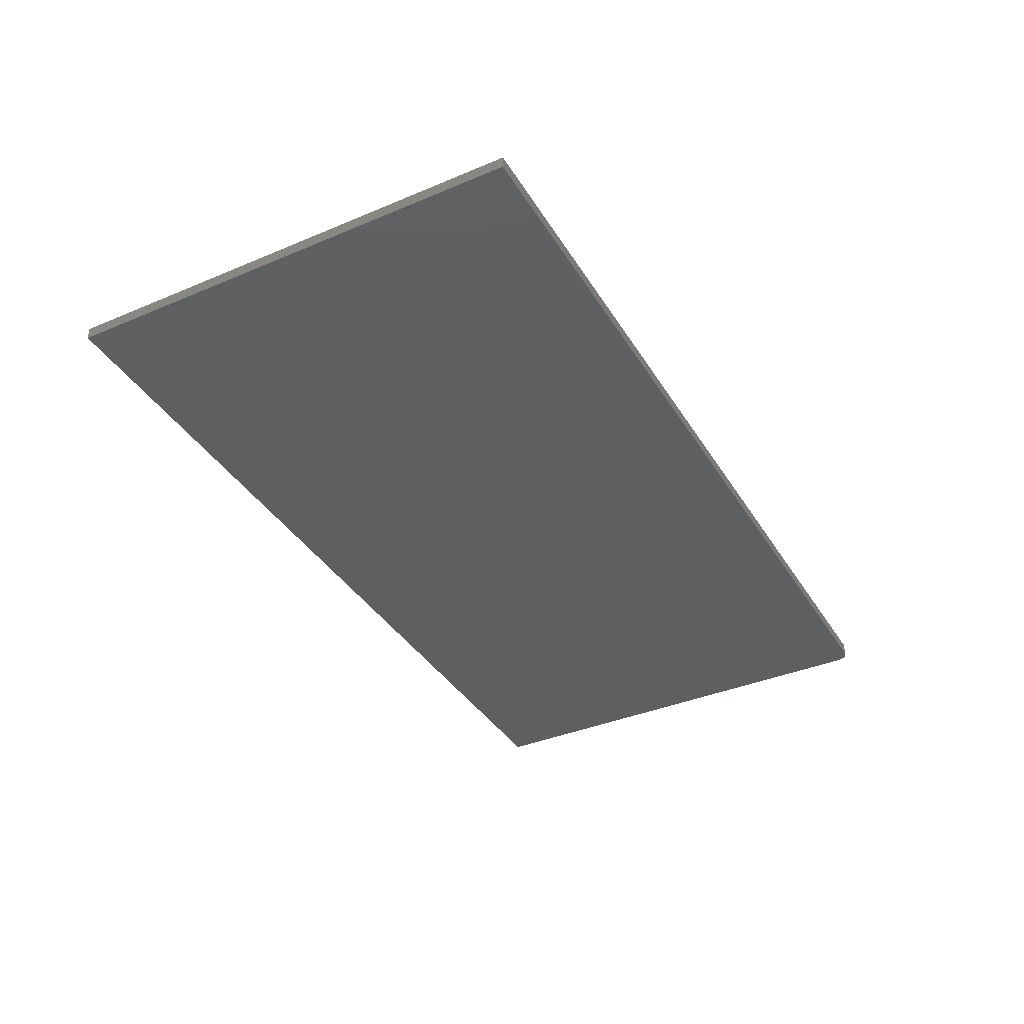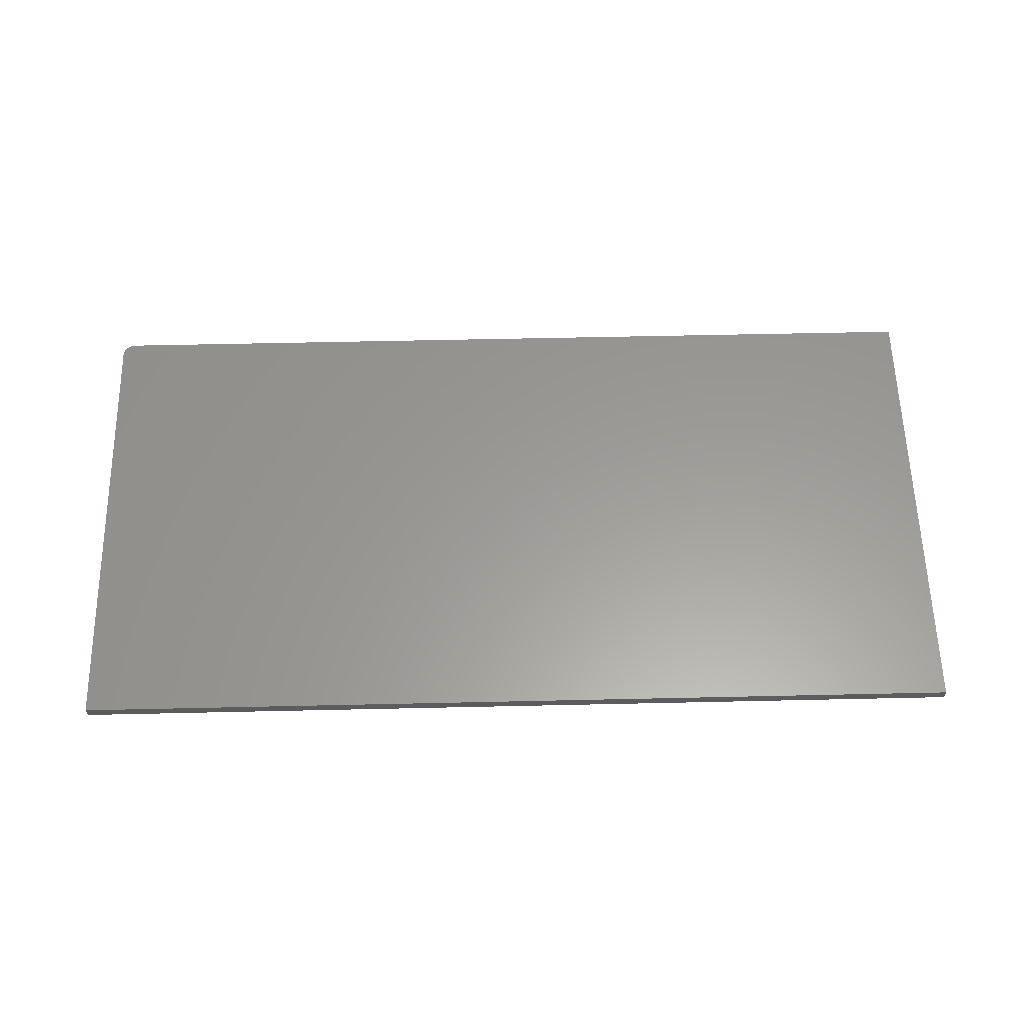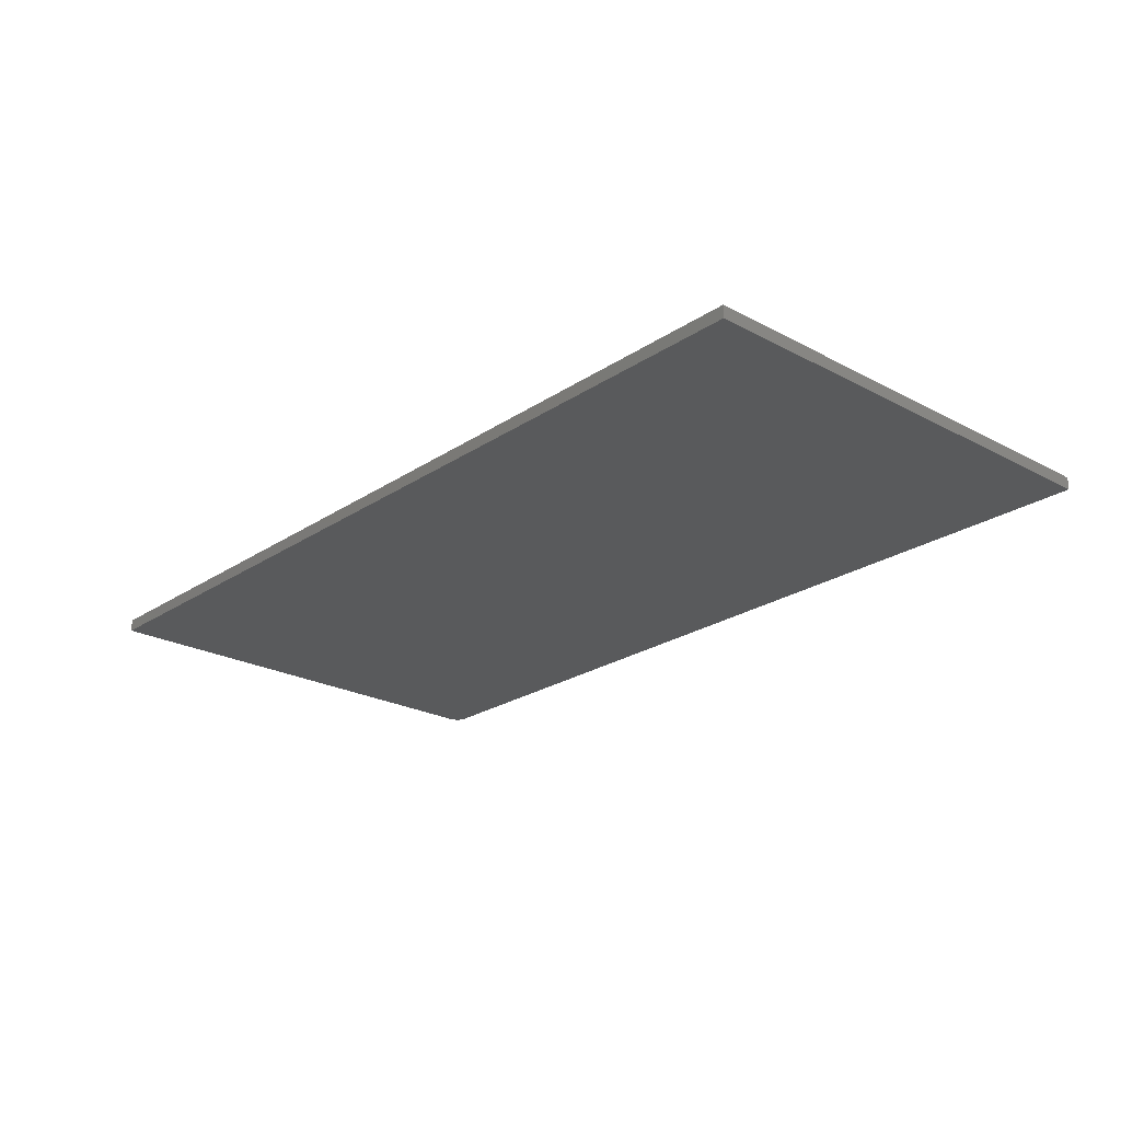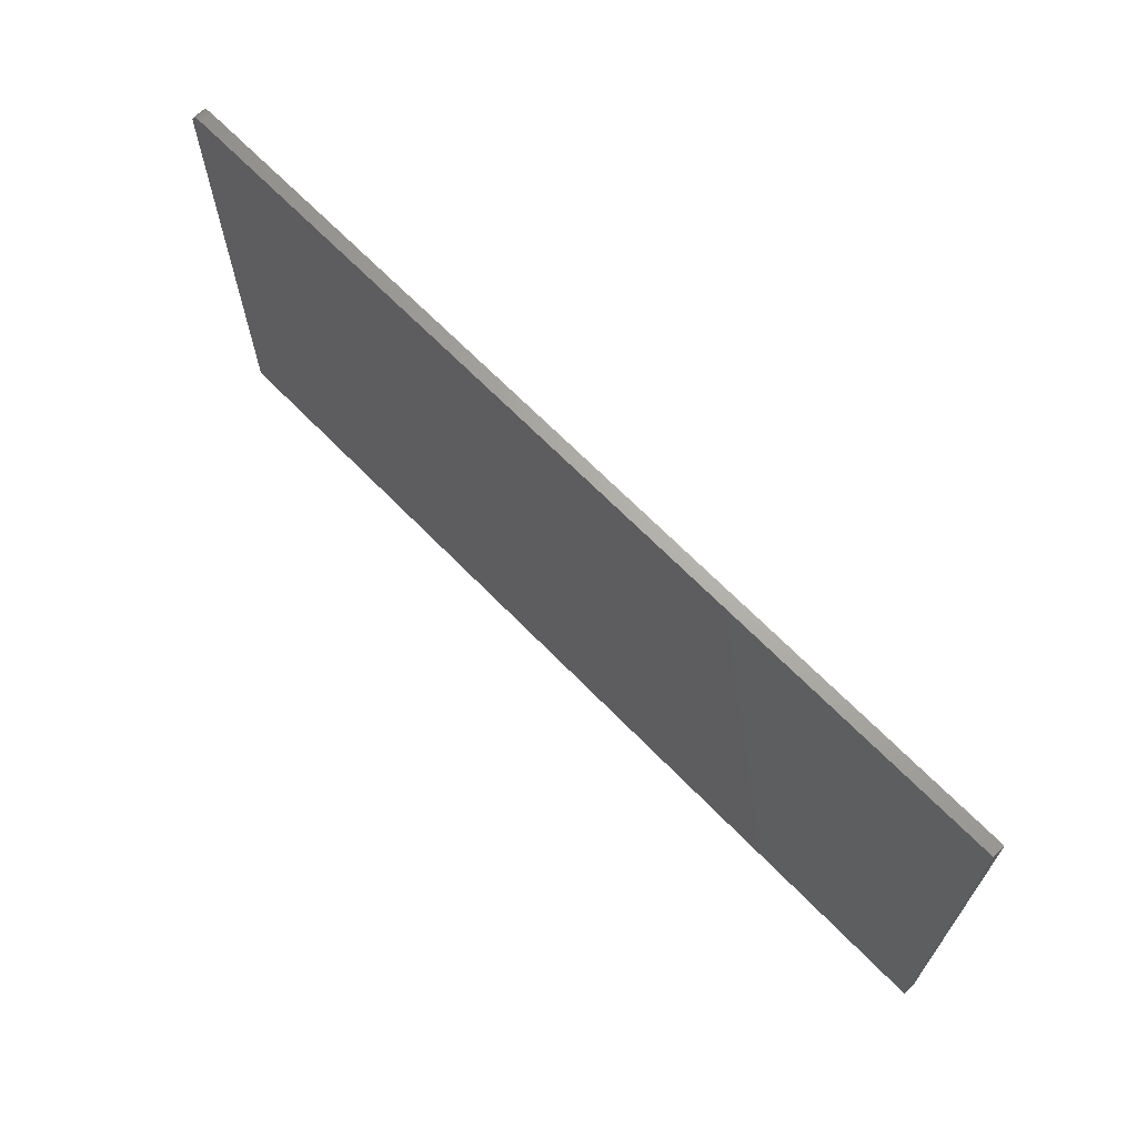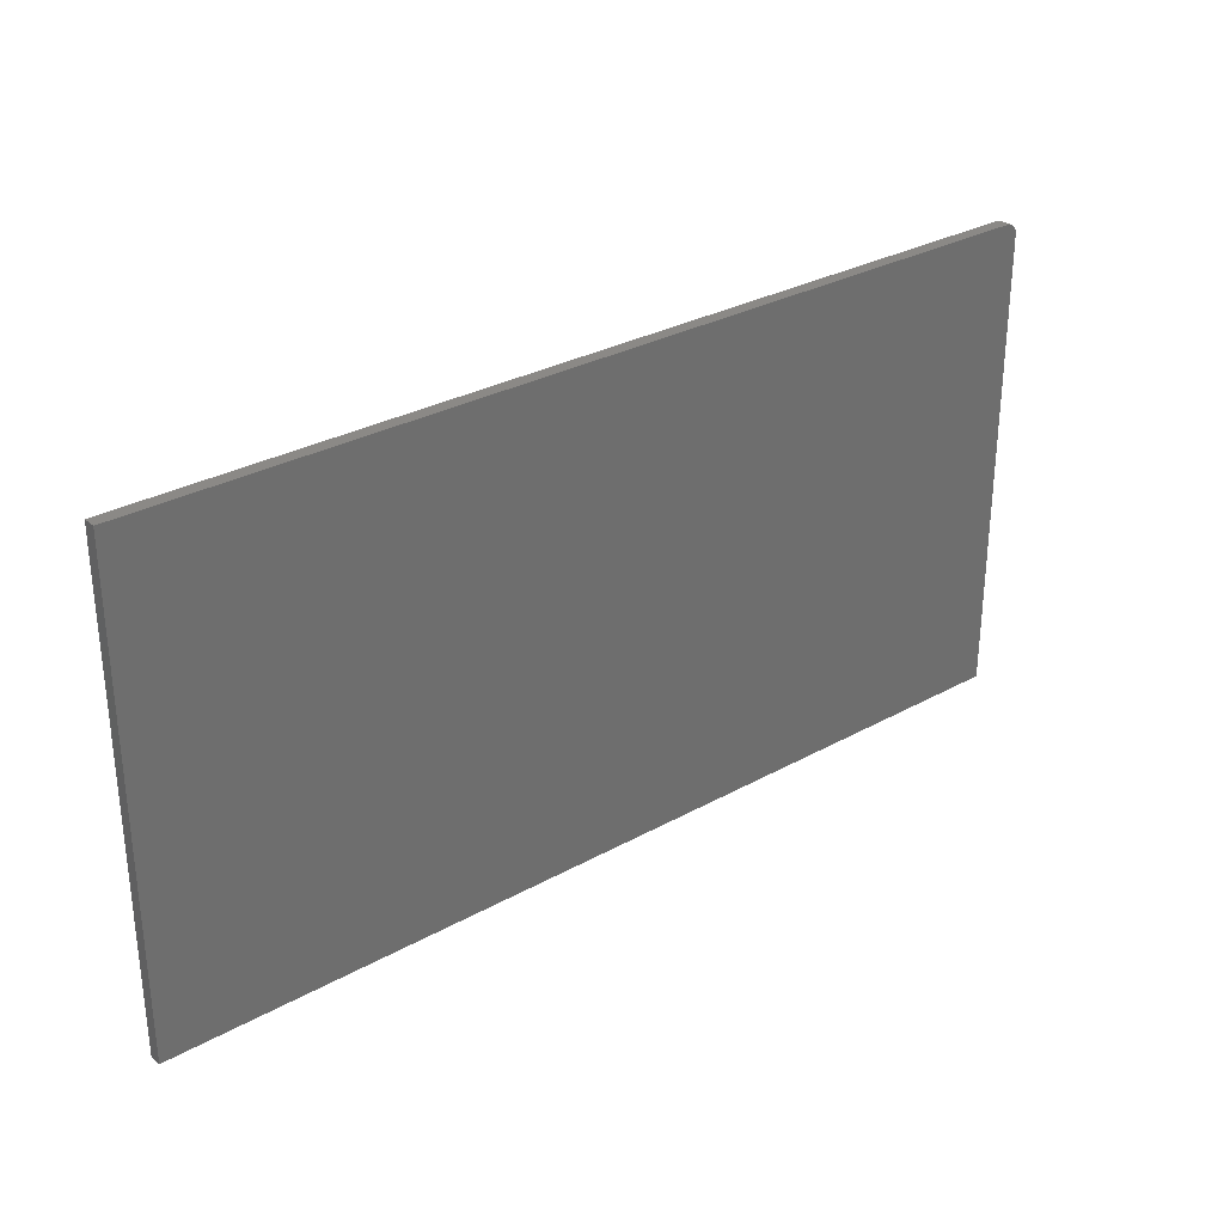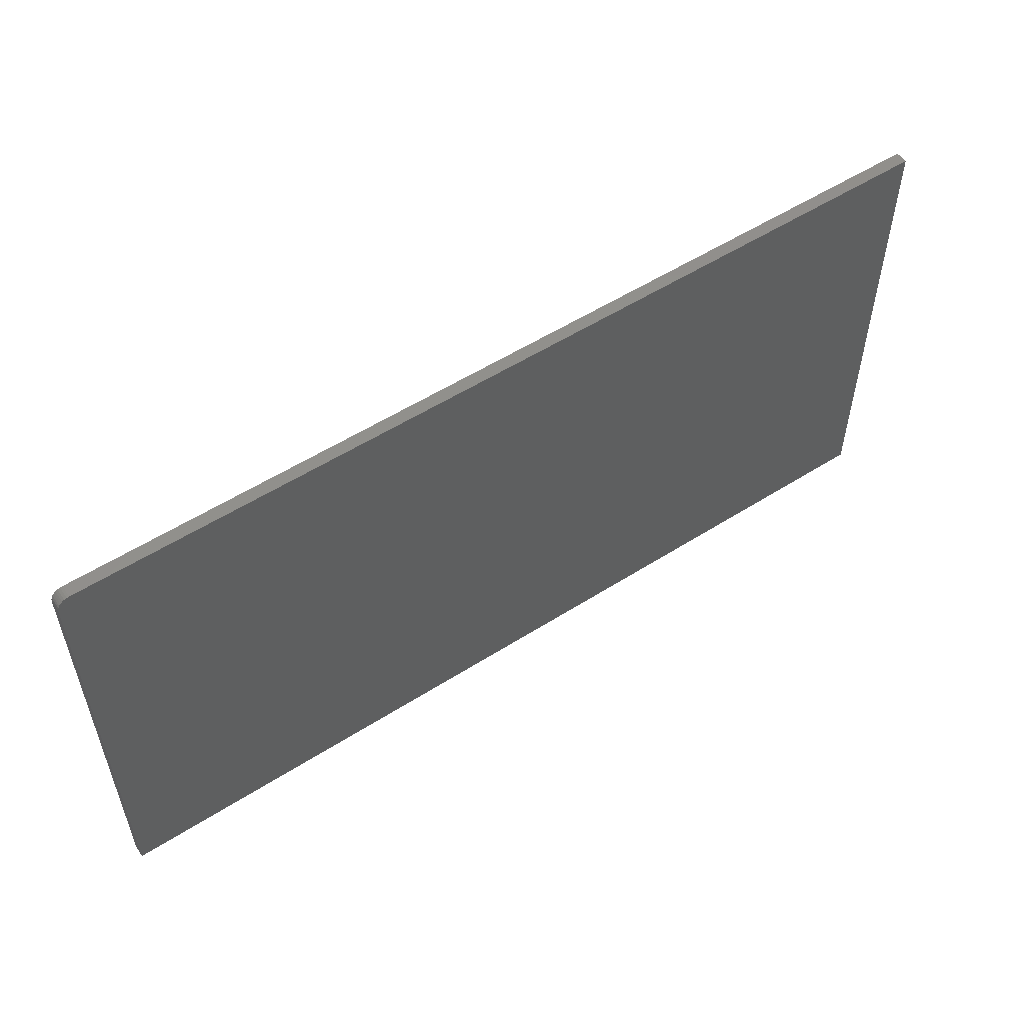
<metadata>
{"format":"stl","ext":"stl","renderer":"f3d","projection":"perspective","resolution":1024,"background":"white","views":[{"elev":-37.8,"azim":118.2,"up":"+Z"},{"elev":60.0,"azim":-1.3,"up":"+Z"},{"elev":-23.5,"azim":48.1,"up":"+Z"},{"elev":67.0,"azim":45.8,"up":"+Y"},{"elev":29.9,"azim":140.9,"up":"+Y"},{"elev":54.5,"azim":-34.0,"up":"+Y"}]}
</metadata>
<code>
# stl→obj: 24 verts, 44 faces
v -0.7344 0.362 0.01562
v -0.7374 0.3617 0.01562
v -0.7404 0.3608 0.01562
v 0.4062 0.362 0.01562
v -0.7431 0.3594 0.01562
v -0.7454 0.3574 0.01562
v -0.7474 0.3551 0.01562
v -0.7488 0.3524 0.01562
v -0.7497 0.3494 0.01562
v -0.75 0.3464 0.01562
v -0.75 -0.2344 0.01562
v 0.4062 -0.2344 0.01562
v -0.7404 0.3608 0
v -0.7374 0.3617 0
v -0.7344 0.362 0
v 0.4062 0.362 0
v 0.4062 -0.2344 0
v -0.75 -0.2344 0
v -0.75 0.3464 0
v -0.7497 0.3494 0
v -0.7488 0.3524 0
v -0.7474 0.3551 0
v -0.7454 0.3574 0
v -0.7431 0.3594 0
f 1 2 3
f 4 1 3
f 4 3 5
f 4 5 6
f 4 6 7
f 4 7 8
f 4 8 9
f 4 9 10
f 4 10 11
f 4 11 12
f 13 14 15
f 16 17 18
f 16 18 19
f 16 19 20
f 16 20 21
f 16 21 22
f 16 22 23
f 16 23 24
f 16 24 13
f 16 13 15
f 10 19 11
f 11 19 18
f 4 16 1
f 1 16 15
f 19 10 20
f 20 10 9
f 20 9 21
f 21 9 8
f 21 8 22
f 22 8 7
f 22 7 23
f 23 7 6
f 23 6 24
f 24 6 5
f 24 5 13
f 13 5 3
f 13 3 14
f 14 3 2
f 14 2 15
f 15 2 1
f 12 17 4
f 4 17 16
f 11 18 12
f 12 18 17

</code>
